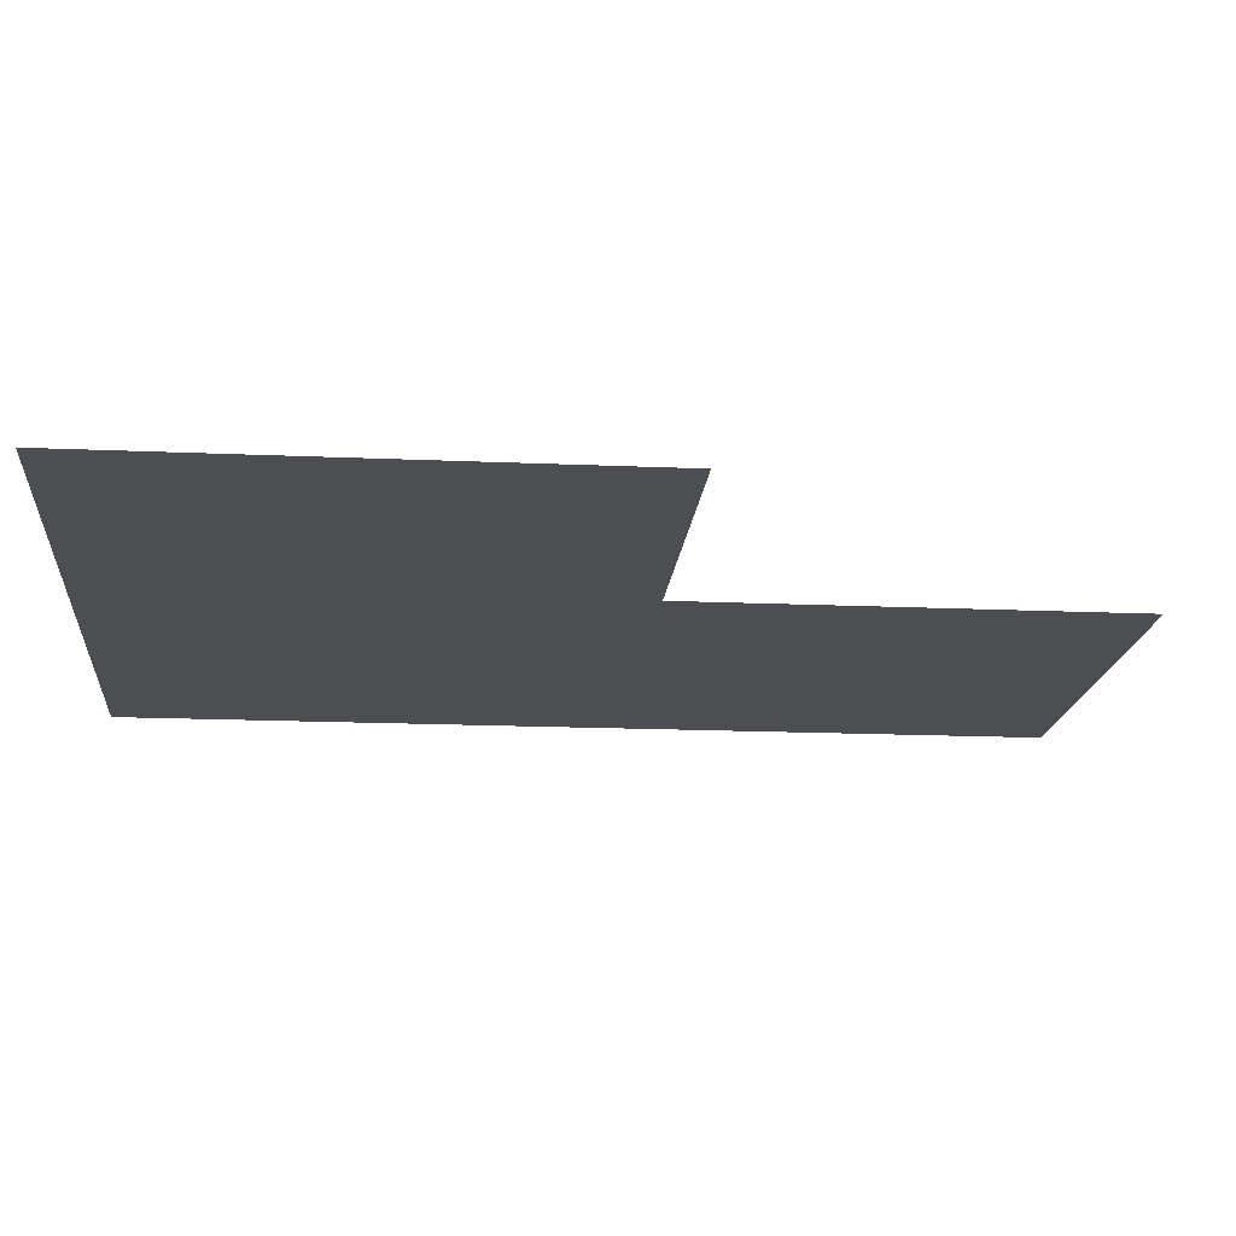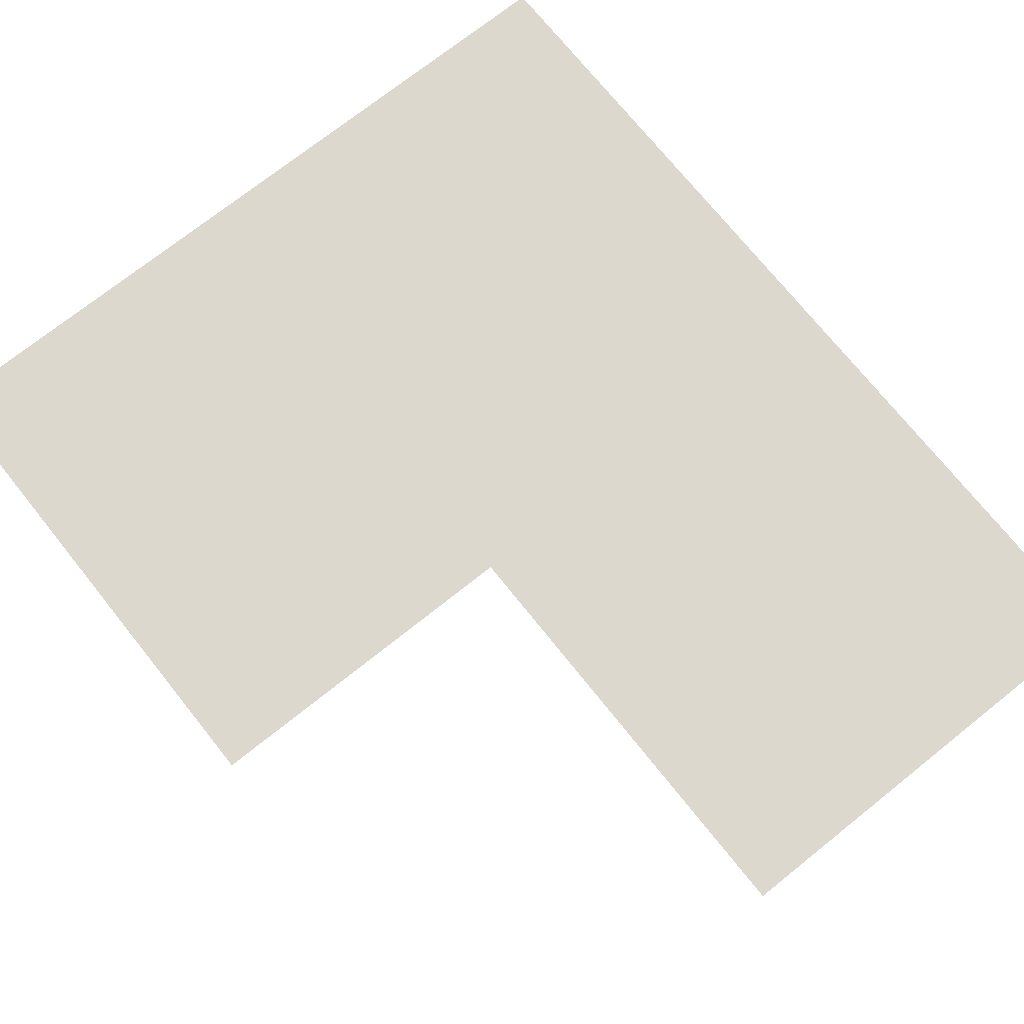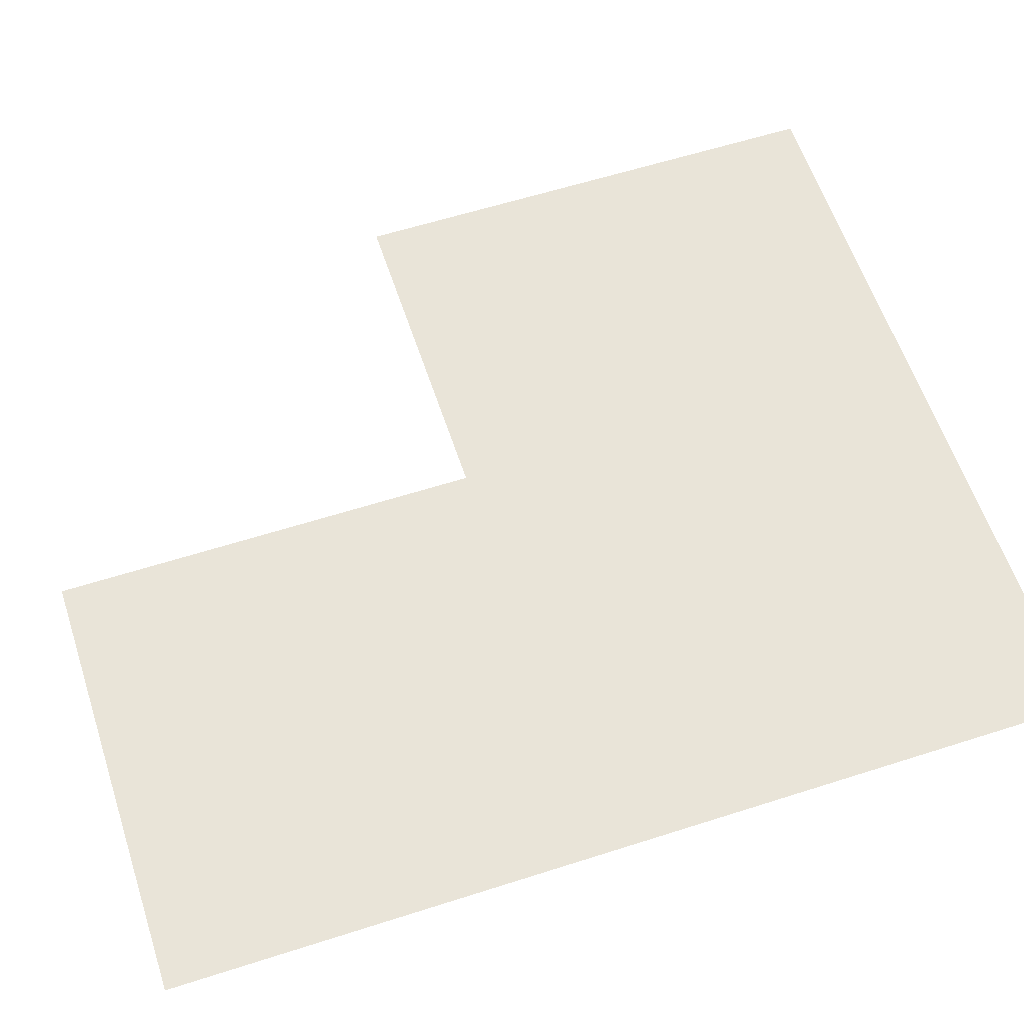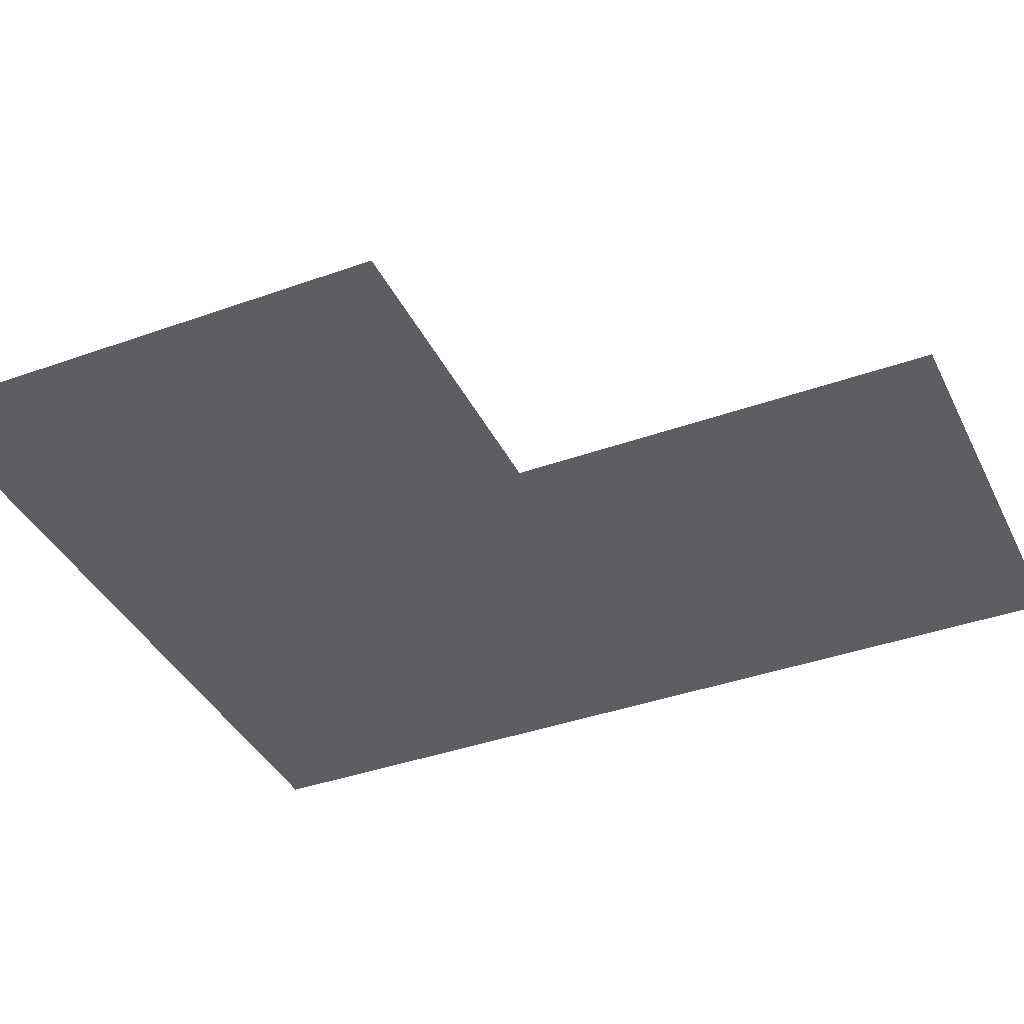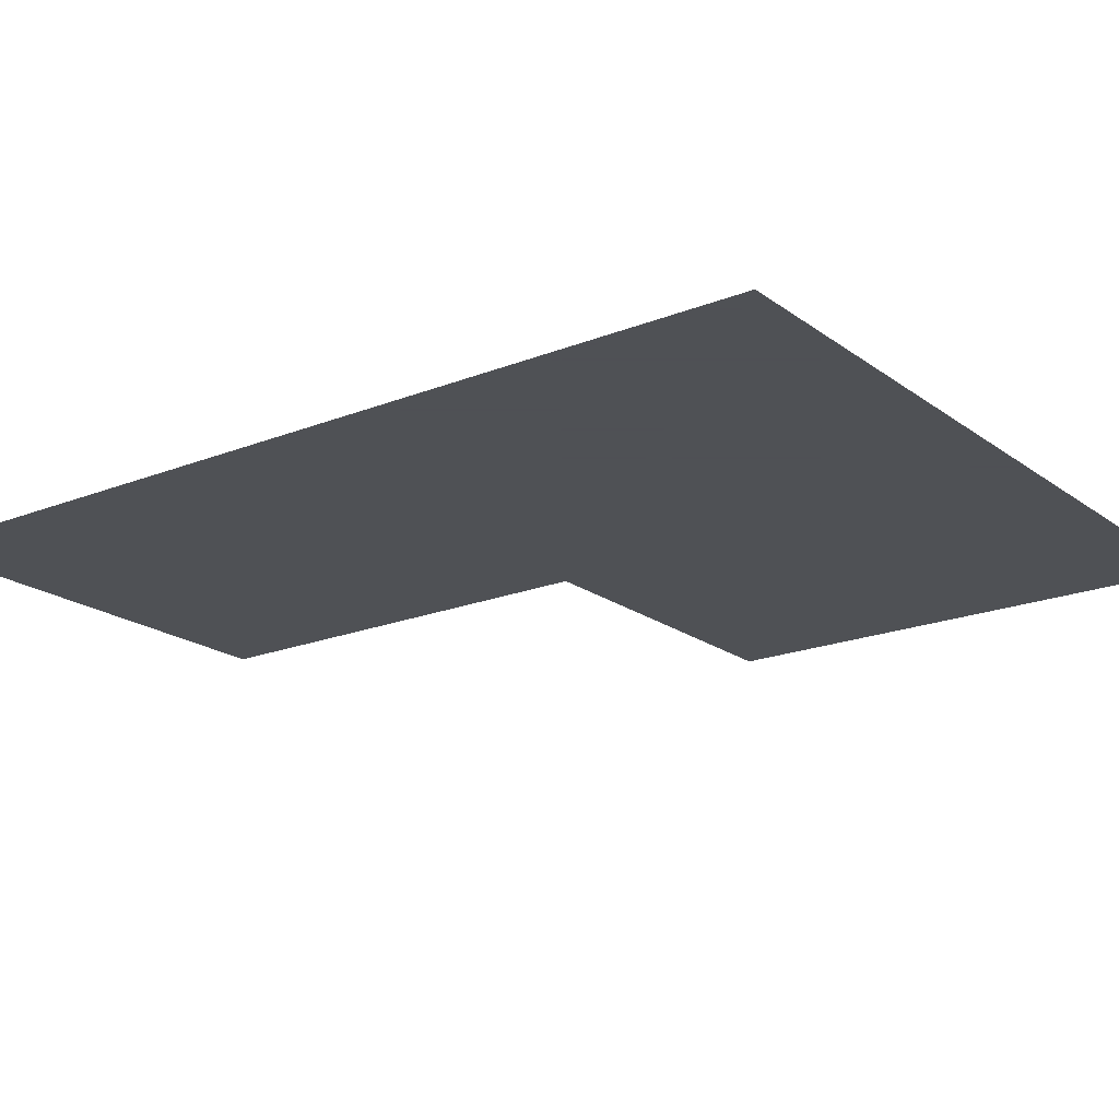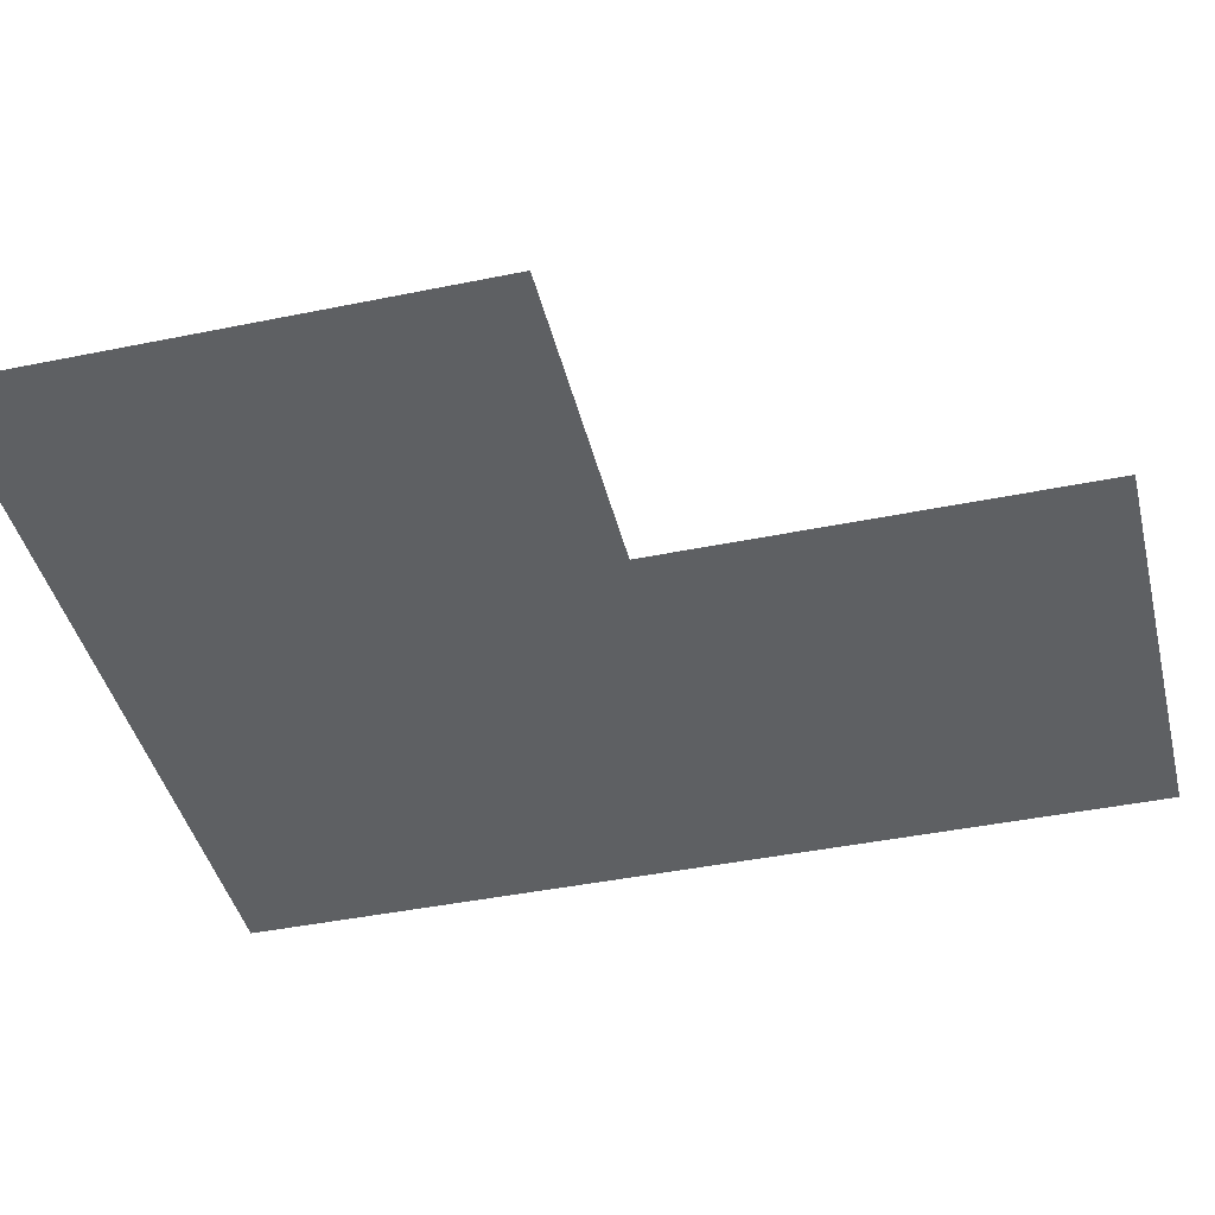
<metadata>
{"format":"obj","ext":"obj","renderer":"f3d","projection":"perspective","resolution":1024,"background":"white","views":[{"elev":-16.5,"azim":84.8,"up":"+Z"},{"elev":72.6,"azim":141.4,"up":"+Z"},{"elev":59.8,"azim":-108.2,"up":"+Z"},{"elev":-38.9,"azim":114.2,"up":"+Z"},{"elev":-19.5,"azim":-53.3,"up":"+Z"},{"elev":-42.7,"azim":103.7,"up":"+Z"}]}
</metadata>
<code>
v 47.77 -23.86 0.05
v 47.77 26.38 0.05
v 14.28 26.38 0.05
v -30.2 -23.86 0.05
v -30.2 69.98 0.05
v 14.28 69.98 0.05
g Terrain_1623_0
f 1 3 2
f 1 4 3
f 4 5 3
f 3 5 6

</code>
